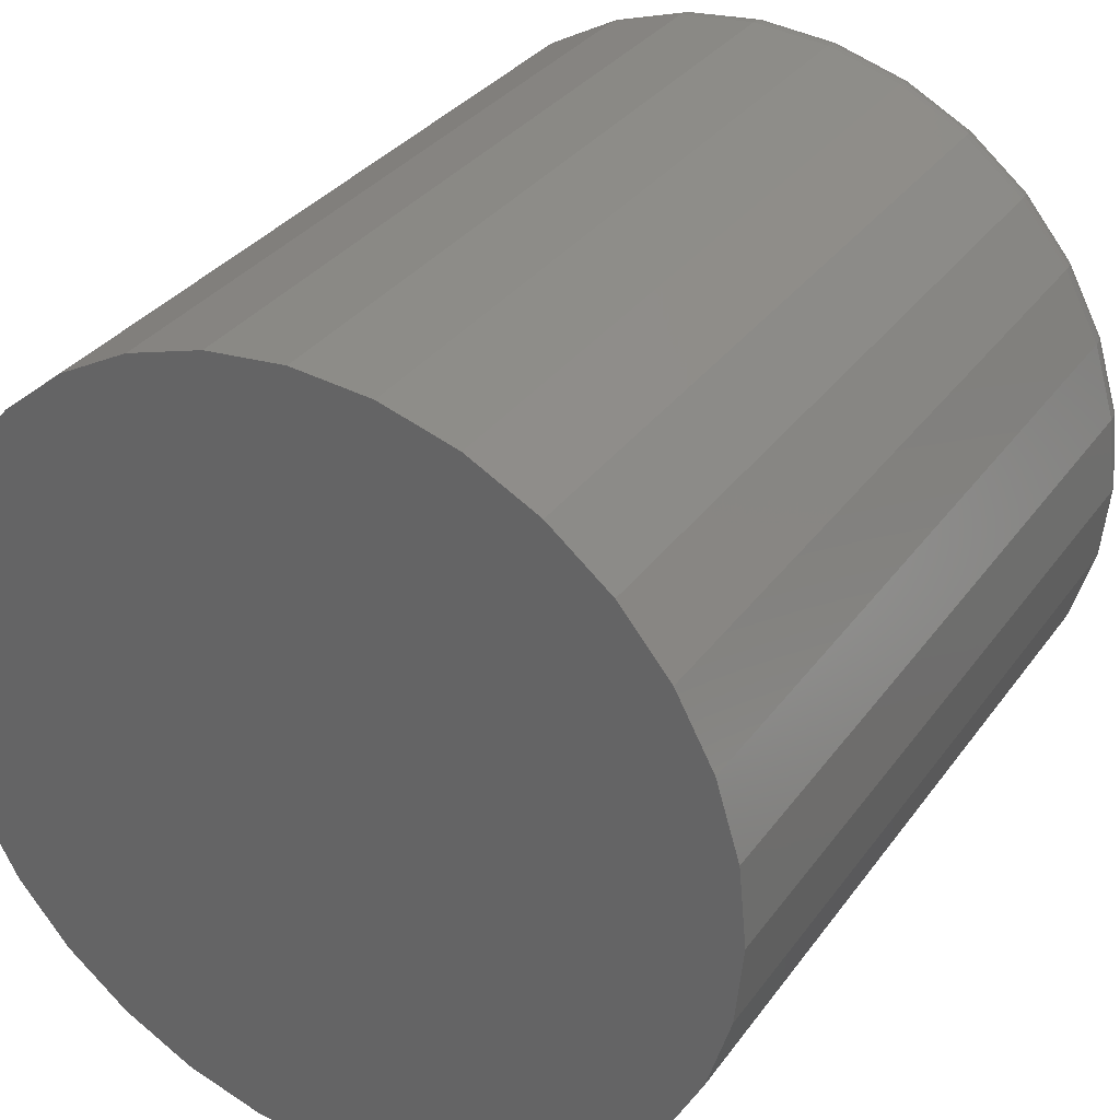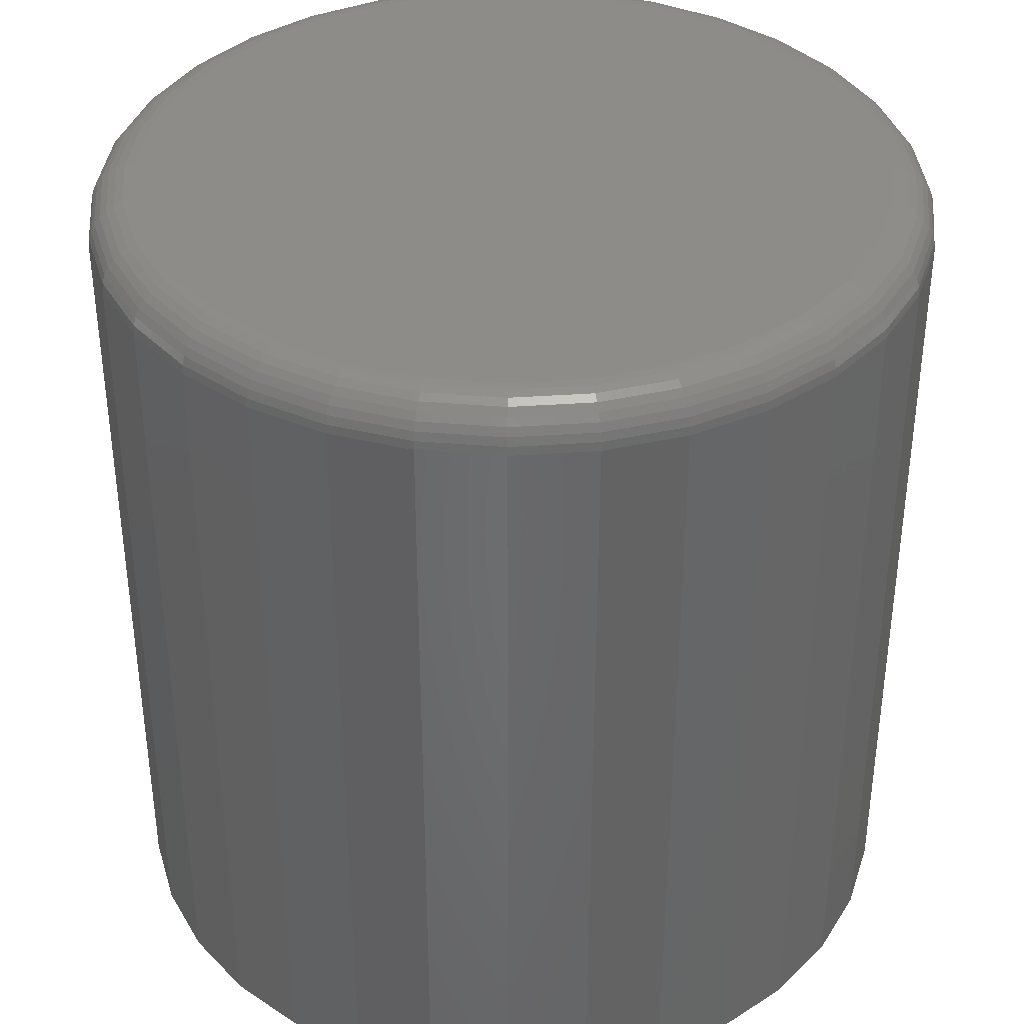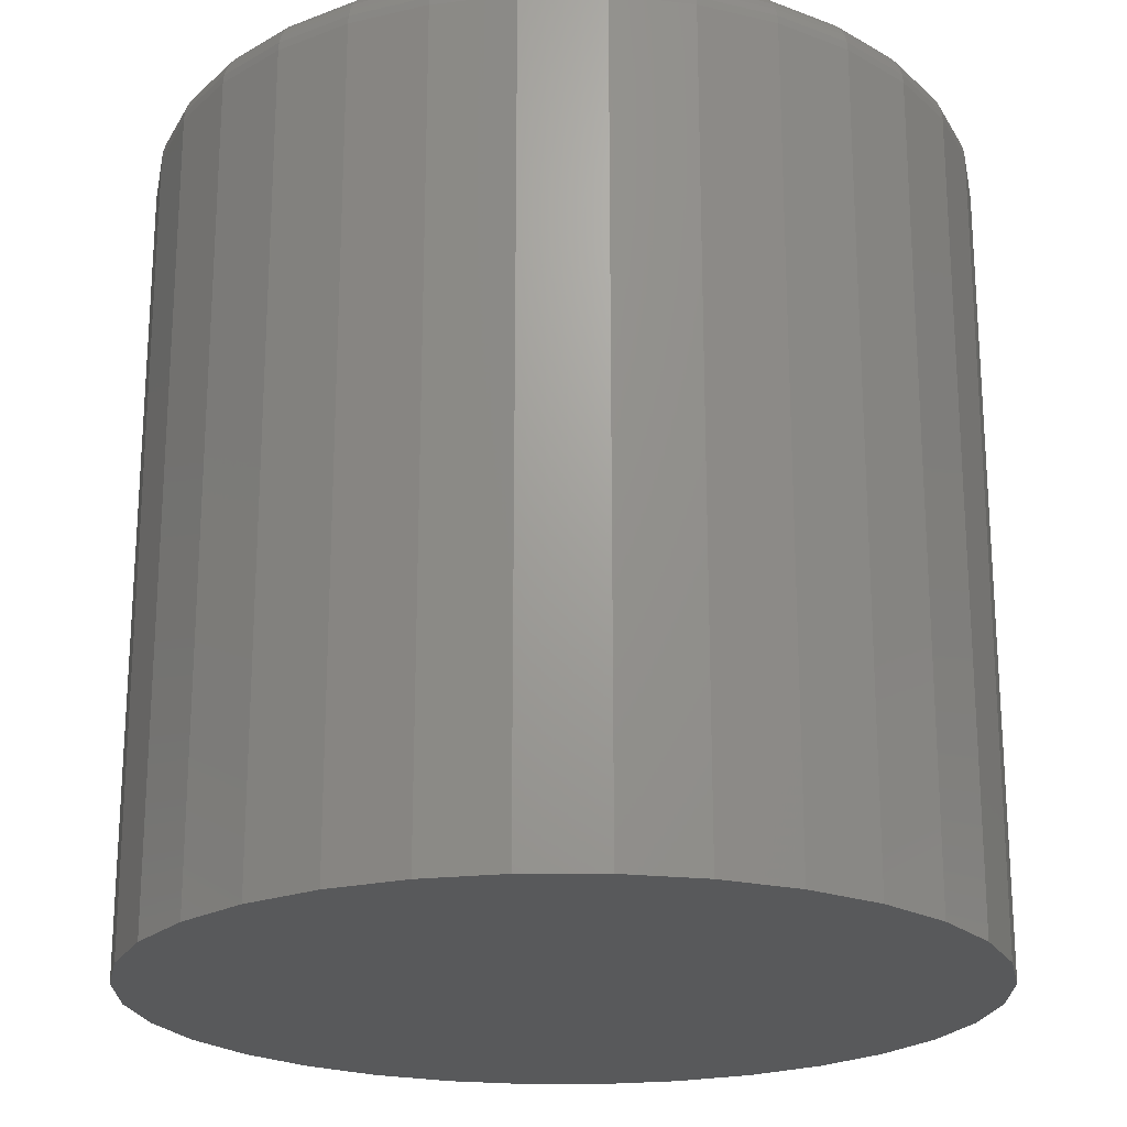
<metadata>
{"format":"stl","ext":"stl","renderer":"f3d","projection":"perspective","resolution":1024,"background":"white","views":[{"elev":32.4,"azim":-150.2,"up":"+Y"},{"elev":37.8,"azim":-123.2,"up":"+Z"},{"elev":-21.7,"azim":-39.3,"up":"+Z"}]}
</metadata>
<code>
# stl→obj: 320 verts, 636 faces
v 0.4394 -0.1637 0.1484
v 0.4644 -0.1637 0.1484
v 0.4519 -0.1624 0.1484
v 0.4273 -0.1673 0.1484
v 0.4764 -0.1673 0.1484
v 0.4163 -0.1732 0.1484
v 0.4875 -0.1732 0.1484
v 0.4065 -0.1812 0.1484
v 0.4972 -0.1812 0.1484
v 0.3986 -0.1909 0.1484
v 0.5052 -0.1909 0.1484
v 0.5052 -0.2622 0.1484
v 0.4065 -0.2719 0.1484
v 0.4972 -0.2719 0.1484
v 0.4163 -0.2799 0.1484
v 0.4875 -0.2799 0.1484
v 0.4273 -0.2858 0.1484
v 0.4764 -0.2858 0.1484
v 0.4394 -0.2895 0.1484
v 0.4644 -0.2895 0.1484
v 0.4519 -0.2907 0.1484
v 0.5112 -0.202 0.1484
v 0.3926 -0.202 0.1484
v 0.5148 -0.214 0.1484
v 0.389 -0.214 0.1484
v 0.516 -0.2266 0.1484
v 0.3877 -0.2266 0.1484
v 0.5148 -0.2391 0.1484
v 0.389 -0.2391 0.1484
v 0.5112 -0.2511 0.1484
v 0.3926 -0.2511 0.1484
v 0.3986 -0.2622 0.1484
v 0.5238 -0.2266 0
v 0.5238 -0.2266 0.1406
v 0.5225 -0.2406 0
v 0.5225 -0.2406 0.1406
v 0.5184 -0.2541 0
v 0.5184 -0.2541 0.1406
v 0.5117 -0.2665 0
v 0.5117 -0.2665 0.1406
v 0.5028 -0.2774 0
v 0.5028 -0.2774 0.1406
v 0.4919 -0.2864 0
v 0.4919 -0.2864 0.1406
v 0.4794 -0.293 0
v 0.4794 -0.293 0.1406
v 0.4659 -0.2971 0
v 0.4659 -0.2971 0.1406
v 0.4519 -0.2985 0
v 0.4519 -0.2985 0.1406
v 0.4379 -0.2971 0
v 0.4379 -0.2971 0.1406
v 0.4244 -0.293 0
v 0.4244 -0.293 0.1406
v 0.4119 -0.2864 0
v 0.4119 -0.2864 0.1406
v 0.401 -0.2774 0
v 0.401 -0.2774 0.1406
v 0.3921 -0.2665 0
v 0.3921 -0.2665 0.1406
v 0.3854 -0.2541 0
v 0.3854 -0.2541 0.1406
v 0.3813 -0.2406 0
v 0.3813 -0.2406 0.1406
v 0.3799 -0.2266 0
v 0.3799 -0.2266 0.1406
v 0.3813 -0.2125 0
v 0.3813 -0.2125 0.1406
v 0.3854 -0.199 0
v 0.3854 -0.199 0.1406
v 0.3921 -0.1866 0
v 0.3921 -0.1866 0.1406
v 0.401 -0.1757 0
v 0.401 -0.1757 0.1406
v 0.4119 -0.1667 0
v 0.4119 -0.1667 0.1406
v 0.4244 -0.1601 0
v 0.4244 -0.1601 0.1406
v 0.4379 -0.156 0
v 0.4379 -0.156 0.1406
v 0.4519 -0.1546 0
v 0.4519 -0.1546 0.1406
v 0.4659 -0.156 0
v 0.4659 -0.156 0.1406
v 0.4794 -0.1601 0
v 0.4794 -0.1601 0.1406
v 0.4919 -0.1667 0
v 0.4919 -0.1667 0.1406
v 0.5028 -0.1757 0
v 0.5028 -0.1757 0.1406
v 0.5117 -0.1866 0
v 0.5117 -0.1866 0.1406
v 0.5184 -0.199 0
v 0.5184 -0.199 0.1406
v 0.5225 -0.2125 0
v 0.5225 -0.2125 0.1406
v 0.3862 -0.2266 0.1483
v 0.3875 -0.2138 0.1483
v 0.3848 -0.2266 0.1478
v 0.386 -0.2135 0.1478
v 0.3834 -0.2266 0.1471
v 0.3847 -0.2132 0.1471
v 0.3822 -0.2266 0.1461
v 0.3836 -0.213 0.1461
v 0.3813 -0.2266 0.145
v 0.3826 -0.2128 0.145
v 0.3805 -0.2266 0.1436
v 0.3819 -0.2126 0.1436
v 0.3801 -0.2266 0.1421
v 0.3815 -0.2126 0.1421
v 0.5163 -0.2138 0.1483
v 0.5176 -0.2266 0.1483
v 0.5177 -0.2135 0.1478
v 0.519 -0.2266 0.1478
v 0.5191 -0.2132 0.1471
v 0.5204 -0.2266 0.1471
v 0.5202 -0.213 0.1461
v 0.5216 -0.2266 0.1461
v 0.5212 -0.2128 0.145
v 0.5225 -0.2266 0.145
v 0.5219 -0.2126 0.1436
v 0.5233 -0.2266 0.1436
v 0.5223 -0.2126 0.1421
v 0.5237 -0.2266 0.1421
v 0.5126 -0.2014 0.1483
v 0.5139 -0.2009 0.1478
v 0.5152 -0.2004 0.1471
v 0.5163 -0.1999 0.1461
v 0.5172 -0.1995 0.145
v 0.5178 -0.1993 0.1436
v 0.5182 -0.1991 0.1421
v 0.5065 -0.1901 0.1483
v 0.5077 -0.1893 0.1478
v 0.5088 -0.1885 0.1471
v 0.5098 -0.1879 0.1461
v 0.5106 -0.1873 0.145
v 0.5112 -0.1869 0.1436
v 0.5116 -0.1867 0.1421
v 0.4983 -0.1801 0.1483
v 0.4994 -0.1791 0.1478
v 0.5003 -0.1781 0.1471
v 0.5012 -0.1773 0.1461
v 0.5018 -0.1766 0.145
v 0.5024 -0.1761 0.1436
v 0.5027 -0.1758 0.1421
v 0.4884 -0.172 0.1483
v 0.4892 -0.1707 0.1478
v 0.4899 -0.1696 0.1471
v 0.4906 -0.1686 0.1461
v 0.4911 -0.1678 0.145
v 0.4915 -0.1672 0.1436
v 0.4918 -0.1669 0.1421
v 0.477 -0.1659 0.1483
v 0.4776 -0.1645 0.1478
v 0.4781 -0.1633 0.1471
v 0.4786 -0.1622 0.1461
v 0.4789 -0.1613 0.145
v 0.4792 -0.1606 0.1436
v 0.4794 -0.1602 0.1421
v 0.4647 -0.1622 0.1483
v 0.465 -0.1607 0.1478
v 0.4653 -0.1594 0.1471
v 0.4655 -0.1582 0.1461
v 0.4657 -0.1573 0.145
v 0.4658 -0.1566 0.1436
v 0.4659 -0.1561 0.1421
v 0.4519 -0.1609 0.1483
v 0.4519 -0.1594 0.1478
v 0.4519 -0.1581 0.1471
v 0.4519 -0.1569 0.1461
v 0.4519 -0.1559 0.145
v 0.4519 -0.1552 0.1436
v 0.4519 -0.1548 0.1421
v 0.4391 -0.1622 0.1483
v 0.4388 -0.1607 0.1478
v 0.4385 -0.1594 0.1471
v 0.4383 -0.1582 0.1461
v 0.4381 -0.1573 0.145
v 0.438 -0.1566 0.1436
v 0.4379 -0.1561 0.1421
v 0.4268 -0.1659 0.1483
v 0.4262 -0.1645 0.1478
v 0.4257 -0.1633 0.1471
v 0.4252 -0.1622 0.1461
v 0.4249 -0.1613 0.145
v 0.4246 -0.1606 0.1436
v 0.4244 -0.1602 0.1421
v 0.4154 -0.172 0.1483
v 0.4146 -0.1707 0.1478
v 0.4138 -0.1696 0.1471
v 0.4132 -0.1686 0.1461
v 0.4126 -0.1678 0.145
v 0.4122 -0.1672 0.1436
v 0.412 -0.1669 0.1421
v 0.4055 -0.1801 0.1483
v 0.4044 -0.1791 0.1478
v 0.4035 -0.1781 0.1471
v 0.4026 -0.1773 0.1461
v 0.4019 -0.1766 0.145
v 0.4014 -0.1761 0.1436
v 0.4011 -0.1758 0.1421
v 0.3973 -0.1901 0.1483
v 0.3961 -0.1893 0.1478
v 0.3949 -0.1885 0.1471
v 0.394 -0.1879 0.1461
v 0.3932 -0.1873 0.145
v 0.3926 -0.1869 0.1436
v 0.3922 -0.1867 0.1421
v 0.3912 -0.2014 0.1483
v 0.3899 -0.2009 0.1478
v 0.3886 -0.2004 0.1471
v 0.3875 -0.1999 0.1461
v 0.3866 -0.1995 0.145
v 0.386 -0.1993 0.1436
v 0.3856 -0.1991 0.1421
v 0.5163 -0.2394 0.1483
v 0.5177 -0.2397 0.1478
v 0.5191 -0.2399 0.1471
v 0.5202 -0.2402 0.1461
v 0.5212 -0.2403 0.145
v 0.5219 -0.2405 0.1436
v 0.5223 -0.2406 0.1421
v 0.3875 -0.2394 0.1483
v 0.386 -0.2397 0.1478
v 0.3847 -0.2399 0.1471
v 0.3836 -0.2402 0.1461
v 0.3826 -0.2403 0.145
v 0.3819 -0.2405 0.1436
v 0.3815 -0.2406 0.1421
v 0.3912 -0.2517 0.1483
v 0.3899 -0.2523 0.1478
v 0.3886 -0.2528 0.1471
v 0.3875 -0.2532 0.1461
v 0.3866 -0.2536 0.145
v 0.386 -0.2539 0.1436
v 0.3856 -0.254 0.1421
v 0.3973 -0.263 0.1483
v 0.3961 -0.2639 0.1478
v 0.3949 -0.2646 0.1471
v 0.394 -0.2653 0.1461
v 0.3932 -0.2658 0.145
v 0.3926 -0.2662 0.1436
v 0.3922 -0.2665 0.1421
v 0.4055 -0.273 0.1483
v 0.4044 -0.274 0.1478
v 0.4035 -0.275 0.1471
v 0.4026 -0.2758 0.1461
v 0.4019 -0.2765 0.145
v 0.4014 -0.277 0.1436
v 0.4011 -0.2773 0.1421
v 0.4154 -0.2812 0.1483
v 0.4146 -0.2824 0.1478
v 0.4138 -0.2835 0.1471
v 0.4132 -0.2845 0.1461
v 0.4126 -0.2853 0.145
v 0.4122 -0.2859 0.1436
v 0.412 -0.2863 0.1421
v 0.4268 -0.2872 0.1483
v 0.4262 -0.2886 0.1478
v 0.4257 -0.2898 0.1471
v 0.4252 -0.2909 0.1461
v 0.4249 -0.2918 0.145
v 0.4246 -0.2925 0.1436
v 0.4244 -0.2929 0.1421
v 0.4391 -0.291 0.1483
v 0.4388 -0.2924 0.1478
v 0.4385 -0.2937 0.1471
v 0.4383 -0.2949 0.1461
v 0.4381 -0.2958 0.145
v 0.438 -0.2966 0.1436
v 0.4379 -0.297 0.1421
v 0.4519 -0.2922 0.1483
v 0.4519 -0.2937 0.1478
v 0.4519 -0.295 0.1471
v 0.4519 -0.2962 0.1461
v 0.4519 -0.2972 0.145
v 0.4519 -0.2979 0.1436
v 0.4519 -0.2984 0.1421
v 0.4647 -0.291 0.1483
v 0.465 -0.2924 0.1478
v 0.4653 -0.2937 0.1471
v 0.4655 -0.2949 0.1461
v 0.4657 -0.2958 0.145
v 0.4658 -0.2966 0.1436
v 0.4659 -0.297 0.1421
v 0.477 -0.2872 0.1483
v 0.4776 -0.2886 0.1478
v 0.4781 -0.2898 0.1471
v 0.4786 -0.2909 0.1461
v 0.4789 -0.2918 0.145
v 0.4792 -0.2925 0.1436
v 0.4794 -0.2929 0.1421
v 0.4884 -0.2812 0.1483
v 0.4892 -0.2824 0.1478
v 0.4899 -0.2835 0.1471
v 0.4906 -0.2845 0.1461
v 0.4911 -0.2853 0.145
v 0.4915 -0.2859 0.1436
v 0.4918 -0.2863 0.1421
v 0.4983 -0.273 0.1483
v 0.4994 -0.274 0.1478
v 0.5003 -0.275 0.1471
v 0.5012 -0.2758 0.1461
v 0.5018 -0.2765 0.145
v 0.5024 -0.277 0.1436
v 0.5027 -0.2773 0.1421
v 0.5065 -0.263 0.1483
v 0.5077 -0.2639 0.1478
v 0.5088 -0.2646 0.1471
v 0.5098 -0.2653 0.1461
v 0.5106 -0.2658 0.145
v 0.5112 -0.2662 0.1436
v 0.5116 -0.2665 0.1421
v 0.5126 -0.2517 0.1483
v 0.5139 -0.2523 0.1478
v 0.5152 -0.2528 0.1471
v 0.5163 -0.2532 0.1461
v 0.5172 -0.2536 0.145
v 0.5178 -0.2539 0.1436
v 0.5182 -0.254 0.1421
f 1 2 3
f 2 1 4
f 2 4 5
f 5 4 6
f 5 6 7
f 7 6 8
f 7 8 9
f 9 8 10
f 9 10 11
f 12 13 14
f 14 13 15
f 14 15 16
f 16 15 17
f 16 17 18
f 18 17 19
f 18 19 20
f 20 19 21
f 11 10 22
f 22 10 23
f 22 23 24
f 24 23 25
f 24 25 26
f 26 25 27
f 26 27 28
f 28 27 29
f 28 29 30
f 30 29 31
f 30 31 12
f 12 31 32
f 12 32 13
f 33 34 35
f 35 34 36
f 35 36 37
f 37 36 38
f 37 38 39
f 39 38 40
f 39 40 41
f 41 40 42
f 41 42 43
f 43 42 44
f 43 44 45
f 45 44 46
f 45 46 47
f 47 46 48
f 47 48 49
f 49 48 50
f 49 50 51
f 51 50 52
f 51 52 53
f 53 52 54
f 53 54 55
f 55 54 56
f 55 56 57
f 57 56 58
f 57 58 59
f 59 58 60
f 59 60 61
f 61 60 62
f 61 62 63
f 63 62 64
f 63 64 65
f 65 64 66
f 65 66 67
f 67 66 68
f 67 68 69
f 69 68 70
f 69 70 71
f 71 70 72
f 71 72 73
f 73 72 74
f 73 74 75
f 75 74 76
f 75 76 77
f 77 76 78
f 77 78 79
f 79 78 80
f 79 80 81
f 81 80 82
f 81 82 83
f 83 82 84
f 83 84 85
f 85 84 86
f 85 86 87
f 87 86 88
f 87 88 89
f 89 88 90
f 89 90 91
f 91 90 92
f 91 92 93
f 93 92 94
f 93 94 95
f 95 94 96
f 95 96 33
f 33 96 34
f 27 25 97
f 97 25 98
f 97 98 99
f 99 98 100
f 99 100 101
f 101 100 102
f 101 102 103
f 103 102 104
f 103 104 105
f 105 104 106
f 105 106 107
f 107 106 108
f 107 108 109
f 109 108 110
f 109 110 66
f 66 110 68
f 24 26 111
f 111 26 112
f 111 112 113
f 113 112 114
f 113 114 115
f 115 114 116
f 115 116 117
f 117 116 118
f 117 118 119
f 119 118 120
f 119 120 121
f 121 120 122
f 121 122 123
f 123 122 124
f 123 124 96
f 96 124 34
f 22 24 125
f 125 24 111
f 125 111 126
f 126 111 113
f 126 113 127
f 127 113 115
f 127 115 128
f 128 115 117
f 128 117 129
f 129 117 119
f 129 119 130
f 130 119 121
f 130 121 131
f 131 121 123
f 131 123 94
f 94 123 96
f 11 22 132
f 132 22 125
f 132 125 133
f 133 125 126
f 133 126 134
f 134 126 127
f 134 127 135
f 135 127 128
f 135 128 136
f 136 128 129
f 136 129 137
f 137 129 130
f 137 130 138
f 138 130 131
f 138 131 92
f 92 131 94
f 9 11 139
f 139 11 132
f 139 132 140
f 140 132 133
f 140 133 141
f 141 133 134
f 141 134 142
f 142 134 135
f 142 135 143
f 143 135 136
f 143 136 144
f 144 136 137
f 144 137 145
f 145 137 138
f 145 138 90
f 90 138 92
f 7 9 146
f 146 9 139
f 146 139 147
f 147 139 140
f 147 140 148
f 148 140 141
f 148 141 149
f 149 141 142
f 149 142 150
f 150 142 143
f 150 143 151
f 151 143 144
f 151 144 152
f 152 144 145
f 152 145 88
f 88 145 90
f 5 7 153
f 153 7 146
f 153 146 154
f 154 146 147
f 154 147 155
f 155 147 148
f 155 148 156
f 156 148 149
f 156 149 157
f 157 149 150
f 157 150 158
f 158 150 151
f 158 151 159
f 159 151 152
f 159 152 86
f 86 152 88
f 2 5 160
f 160 5 153
f 160 153 161
f 161 153 154
f 161 154 162
f 162 154 155
f 162 155 163
f 163 155 156
f 163 156 164
f 164 156 157
f 164 157 165
f 165 157 158
f 165 158 166
f 166 158 159
f 166 159 84
f 84 159 86
f 3 2 167
f 167 2 160
f 167 160 168
f 168 160 161
f 168 161 169
f 169 161 162
f 169 162 170
f 170 162 163
f 170 163 171
f 171 163 164
f 171 164 172
f 172 164 165
f 172 165 173
f 173 165 166
f 173 166 82
f 82 166 84
f 1 3 174
f 174 3 167
f 174 167 175
f 175 167 168
f 175 168 176
f 176 168 169
f 176 169 177
f 177 169 170
f 177 170 178
f 178 170 171
f 178 171 179
f 179 171 172
f 179 172 180
f 180 172 173
f 180 173 80
f 80 173 82
f 4 1 181
f 181 1 174
f 181 174 182
f 182 174 175
f 182 175 183
f 183 175 176
f 183 176 184
f 184 176 177
f 184 177 185
f 185 177 178
f 185 178 186
f 186 178 179
f 186 179 187
f 187 179 180
f 187 180 78
f 78 180 80
f 6 4 188
f 188 4 181
f 188 181 189
f 189 181 182
f 189 182 190
f 190 182 183
f 190 183 191
f 191 183 184
f 191 184 192
f 192 184 185
f 192 185 193
f 193 185 186
f 193 186 194
f 194 186 187
f 194 187 76
f 76 187 78
f 8 6 195
f 195 6 188
f 195 188 196
f 196 188 189
f 196 189 197
f 197 189 190
f 197 190 198
f 198 190 191
f 198 191 199
f 199 191 192
f 199 192 200
f 200 192 193
f 200 193 201
f 201 193 194
f 201 194 74
f 74 194 76
f 10 8 202
f 202 8 195
f 202 195 203
f 203 195 196
f 203 196 204
f 204 196 197
f 204 197 205
f 205 197 198
f 205 198 206
f 206 198 199
f 206 199 207
f 207 199 200
f 207 200 208
f 208 200 201
f 208 201 72
f 72 201 74
f 23 10 209
f 209 10 202
f 209 202 210
f 210 202 203
f 210 203 211
f 211 203 204
f 211 204 212
f 212 204 205
f 212 205 213
f 213 205 206
f 213 206 214
f 214 206 207
f 214 207 215
f 215 207 208
f 215 208 70
f 70 208 72
f 25 23 98
f 98 23 209
f 98 209 100
f 100 209 210
f 100 210 102
f 102 210 211
f 102 211 104
f 104 211 212
f 104 212 106
f 106 212 213
f 106 213 108
f 108 213 214
f 108 214 110
f 110 214 215
f 110 215 68
f 68 215 70
f 26 28 112
f 112 28 216
f 112 216 114
f 114 216 217
f 114 217 116
f 116 217 218
f 116 218 118
f 118 218 219
f 118 219 120
f 120 219 220
f 120 220 122
f 122 220 221
f 122 221 124
f 124 221 222
f 124 222 34
f 34 222 36
f 29 27 223
f 223 27 97
f 223 97 224
f 224 97 99
f 224 99 225
f 225 99 101
f 225 101 226
f 226 101 103
f 226 103 227
f 227 103 105
f 227 105 228
f 228 105 107
f 228 107 229
f 229 107 109
f 229 109 64
f 64 109 66
f 31 29 230
f 230 29 223
f 230 223 231
f 231 223 224
f 231 224 232
f 232 224 225
f 232 225 233
f 233 225 226
f 233 226 234
f 234 226 227
f 234 227 235
f 235 227 228
f 235 228 236
f 236 228 229
f 236 229 62
f 62 229 64
f 32 31 237
f 237 31 230
f 237 230 238
f 238 230 231
f 238 231 239
f 239 231 232
f 239 232 240
f 240 232 233
f 240 233 241
f 241 233 234
f 241 234 242
f 242 234 235
f 242 235 243
f 243 235 236
f 243 236 60
f 60 236 62
f 13 32 244
f 244 32 237
f 244 237 245
f 245 237 238
f 245 238 246
f 246 238 239
f 246 239 247
f 247 239 240
f 247 240 248
f 248 240 241
f 248 241 249
f 249 241 242
f 249 242 250
f 250 242 243
f 250 243 58
f 58 243 60
f 15 13 251
f 251 13 244
f 251 244 252
f 252 244 245
f 252 245 253
f 253 245 246
f 253 246 254
f 254 246 247
f 254 247 255
f 255 247 248
f 255 248 256
f 256 248 249
f 256 249 257
f 257 249 250
f 257 250 56
f 56 250 58
f 17 15 258
f 258 15 251
f 258 251 259
f 259 251 252
f 259 252 260
f 260 252 253
f 260 253 261
f 261 253 254
f 261 254 262
f 262 254 255
f 262 255 263
f 263 255 256
f 263 256 264
f 264 256 257
f 264 257 54
f 54 257 56
f 19 17 265
f 265 17 258
f 265 258 266
f 266 258 259
f 266 259 267
f 267 259 260
f 267 260 268
f 268 260 261
f 268 261 269
f 269 261 262
f 269 262 270
f 270 262 263
f 270 263 271
f 271 263 264
f 271 264 52
f 52 264 54
f 21 19 272
f 272 19 265
f 272 265 273
f 273 265 266
f 273 266 274
f 274 266 267
f 274 267 275
f 275 267 268
f 275 268 276
f 276 268 269
f 276 269 277
f 277 269 270
f 277 270 278
f 278 270 271
f 278 271 50
f 50 271 52
f 20 21 279
f 279 21 272
f 279 272 280
f 280 272 273
f 280 273 281
f 281 273 274
f 281 274 282
f 282 274 275
f 282 275 283
f 283 275 276
f 283 276 284
f 284 276 277
f 284 277 285
f 285 277 278
f 285 278 48
f 48 278 50
f 18 20 286
f 286 20 279
f 286 279 287
f 287 279 280
f 287 280 288
f 288 280 281
f 288 281 289
f 289 281 282
f 289 282 290
f 290 282 283
f 290 283 291
f 291 283 284
f 291 284 292
f 292 284 285
f 292 285 46
f 46 285 48
f 16 18 293
f 293 18 286
f 293 286 294
f 294 286 287
f 294 287 295
f 295 287 288
f 295 288 296
f 296 288 289
f 296 289 297
f 297 289 290
f 297 290 298
f 298 290 291
f 298 291 299
f 299 291 292
f 299 292 44
f 44 292 46
f 14 16 300
f 300 16 293
f 300 293 301
f 301 293 294
f 301 294 302
f 302 294 295
f 302 295 303
f 303 295 296
f 303 296 304
f 304 296 297
f 304 297 305
f 305 297 298
f 305 298 306
f 306 298 299
f 306 299 42
f 42 299 44
f 12 14 307
f 307 14 300
f 307 300 308
f 308 300 301
f 308 301 309
f 309 301 302
f 309 302 310
f 310 302 303
f 310 303 311
f 311 303 304
f 311 304 312
f 312 304 305
f 312 305 313
f 313 305 306
f 313 306 40
f 40 306 42
f 30 12 314
f 314 12 307
f 314 307 315
f 315 307 308
f 315 308 316
f 316 308 309
f 316 309 317
f 317 309 310
f 317 310 318
f 318 310 311
f 318 311 319
f 319 311 312
f 319 312 320
f 320 312 313
f 320 313 38
f 38 313 40
f 28 30 216
f 216 30 314
f 216 314 217
f 217 314 315
f 217 315 218
f 218 315 316
f 218 316 219
f 219 316 317
f 219 317 220
f 220 317 318
f 220 318 221
f 221 318 319
f 221 319 222
f 222 319 320
f 222 320 36
f 36 320 38
f 81 83 79
f 77 79 83
f 85 77 83
f 75 77 85
f 87 75 85
f 73 75 87
f 89 73 87
f 71 73 89
f 91 71 89
f 41 57 39
f 55 57 41
f 43 55 41
f 53 55 43
f 45 53 43
f 51 53 45
f 47 51 45
f 49 51 47
f 57 59 39
f 39 59 61
f 39 61 37
f 37 61 63
f 37 63 35
f 35 63 65
f 35 65 33
f 33 65 67
f 33 67 95
f 95 67 69
f 95 69 93
f 93 69 71
f 93 71 91

</code>
